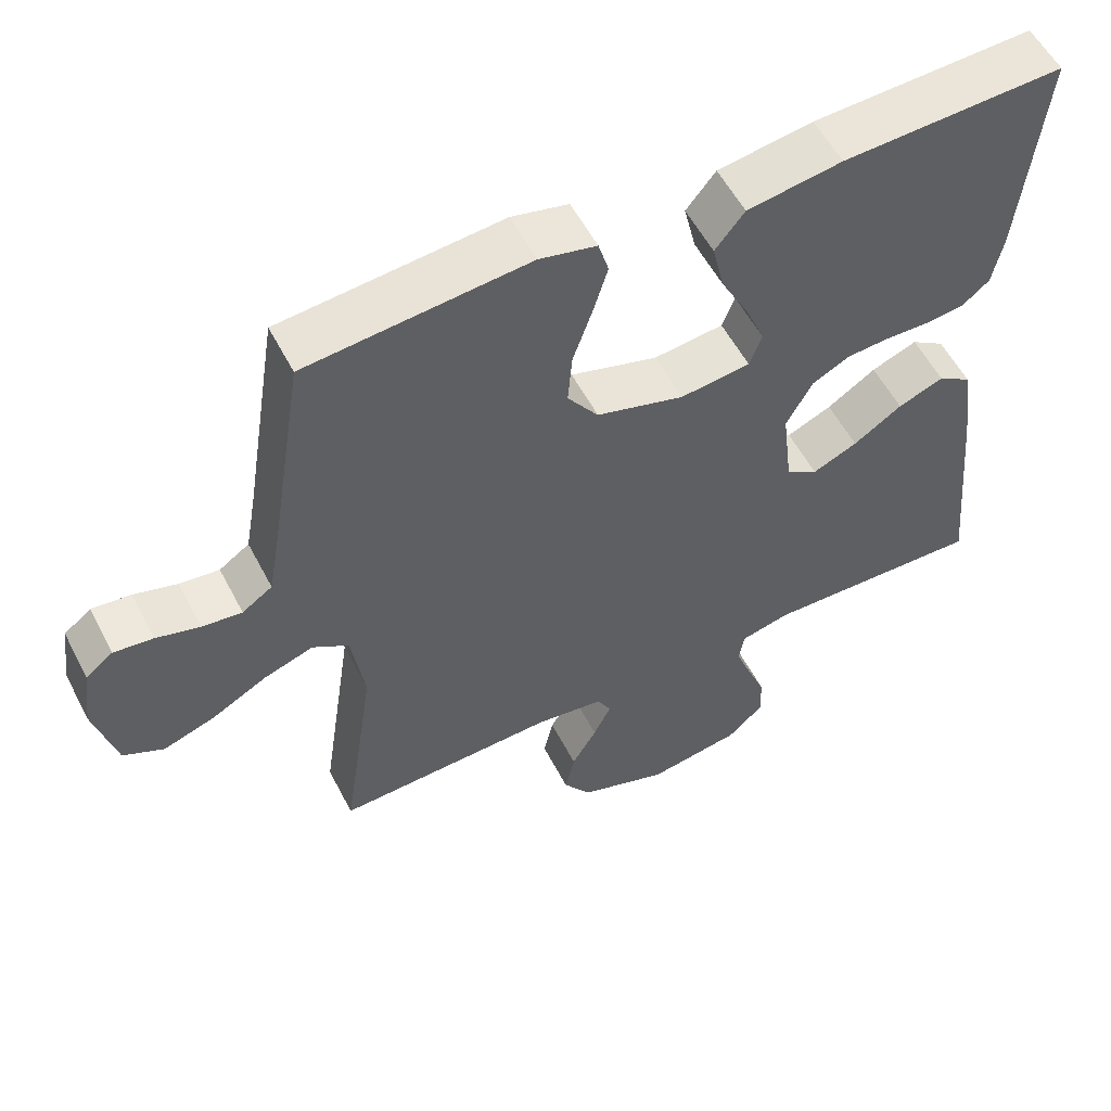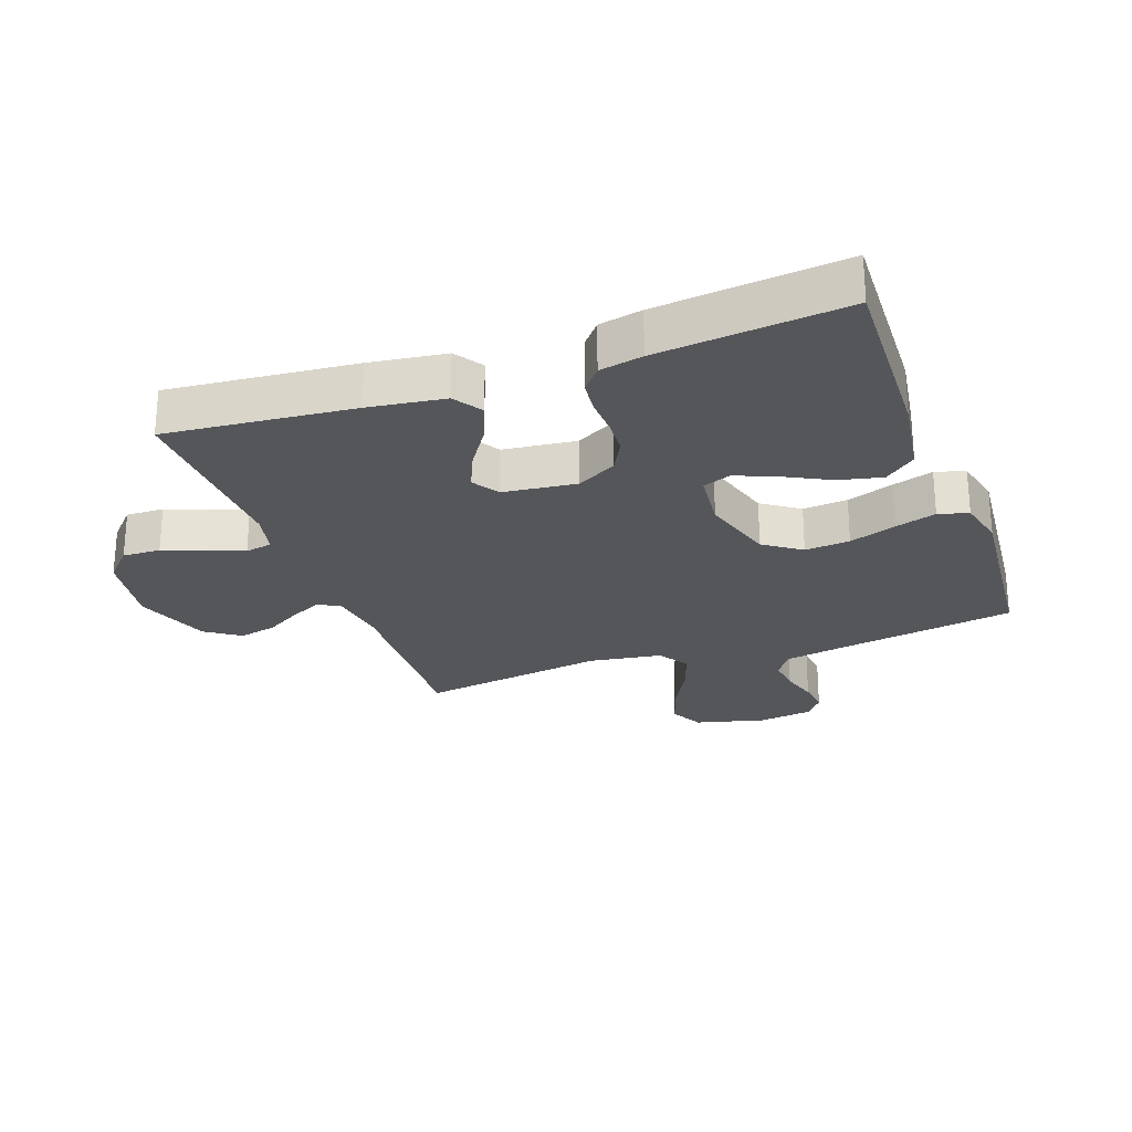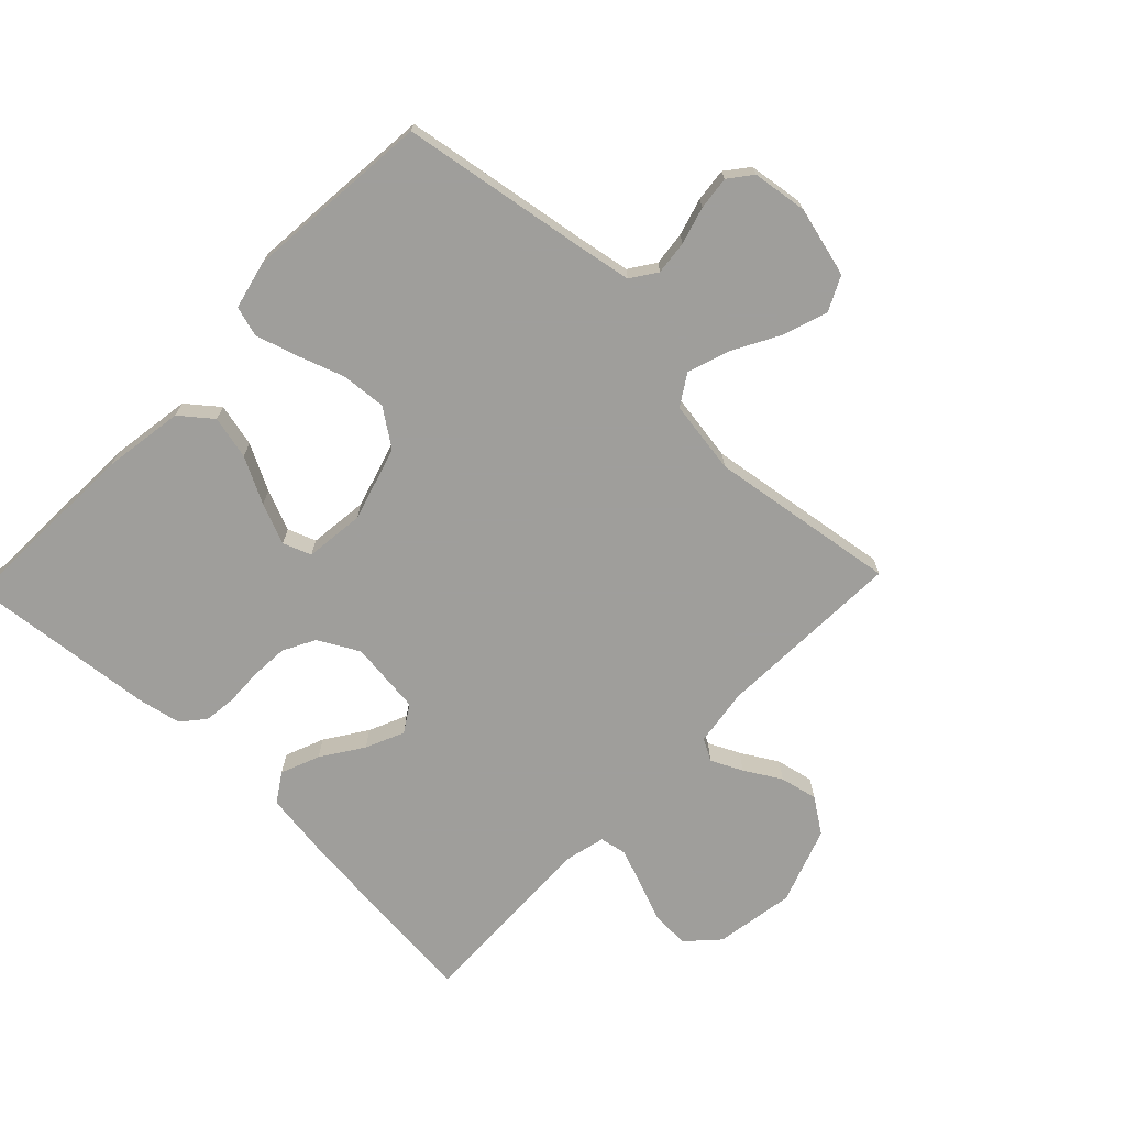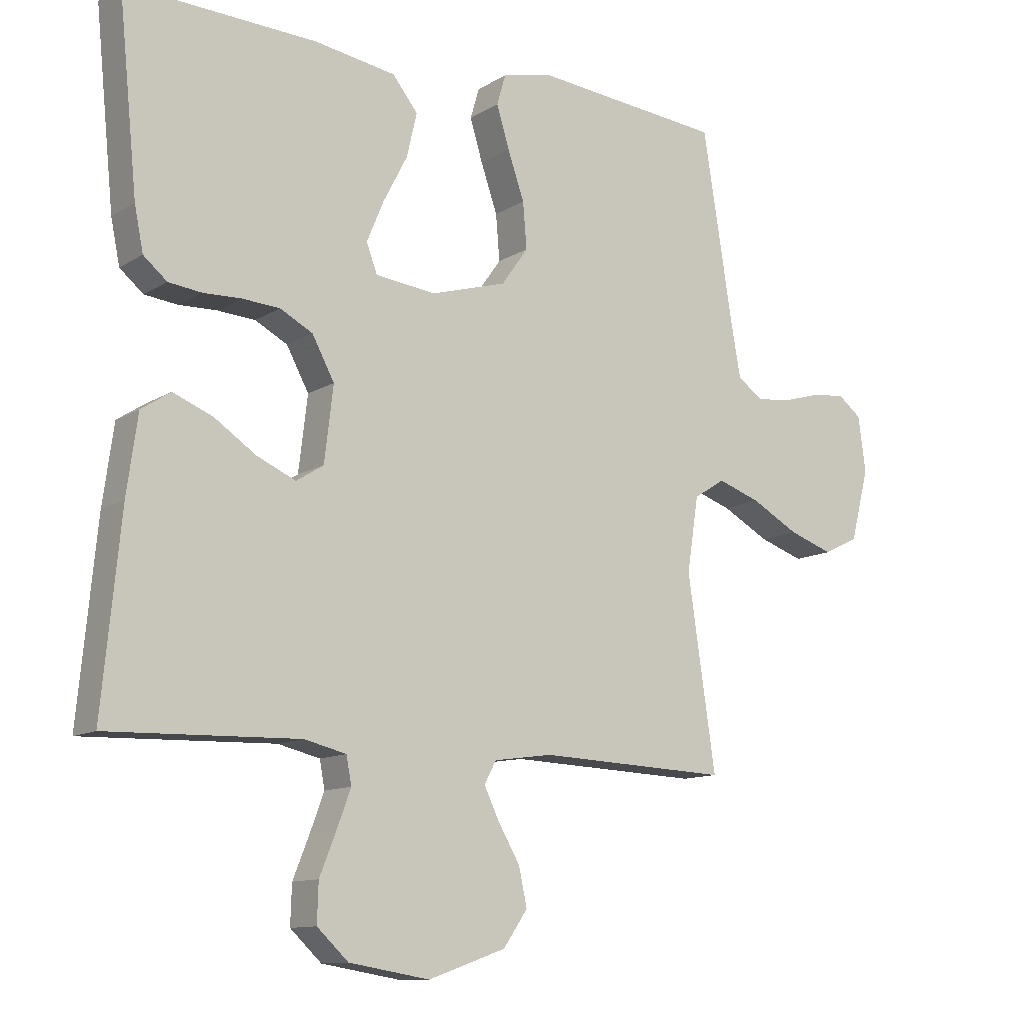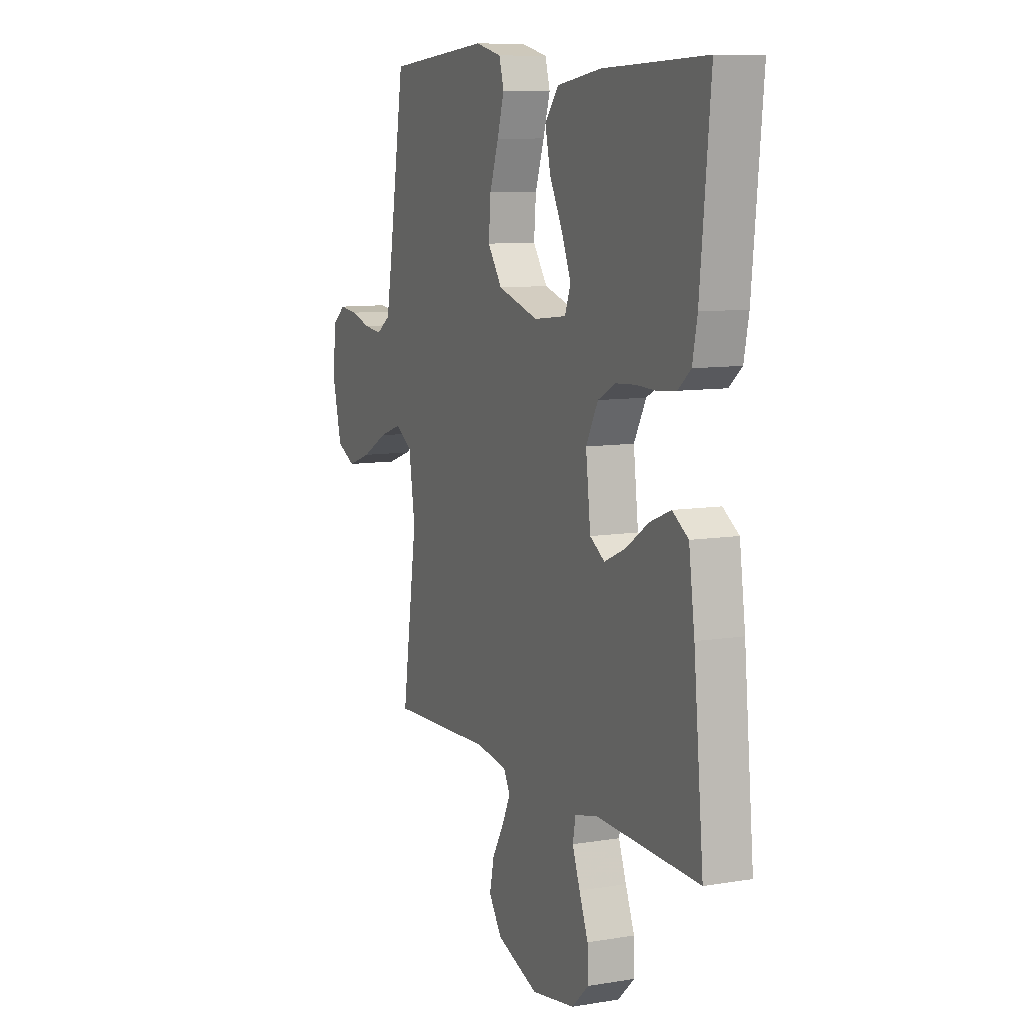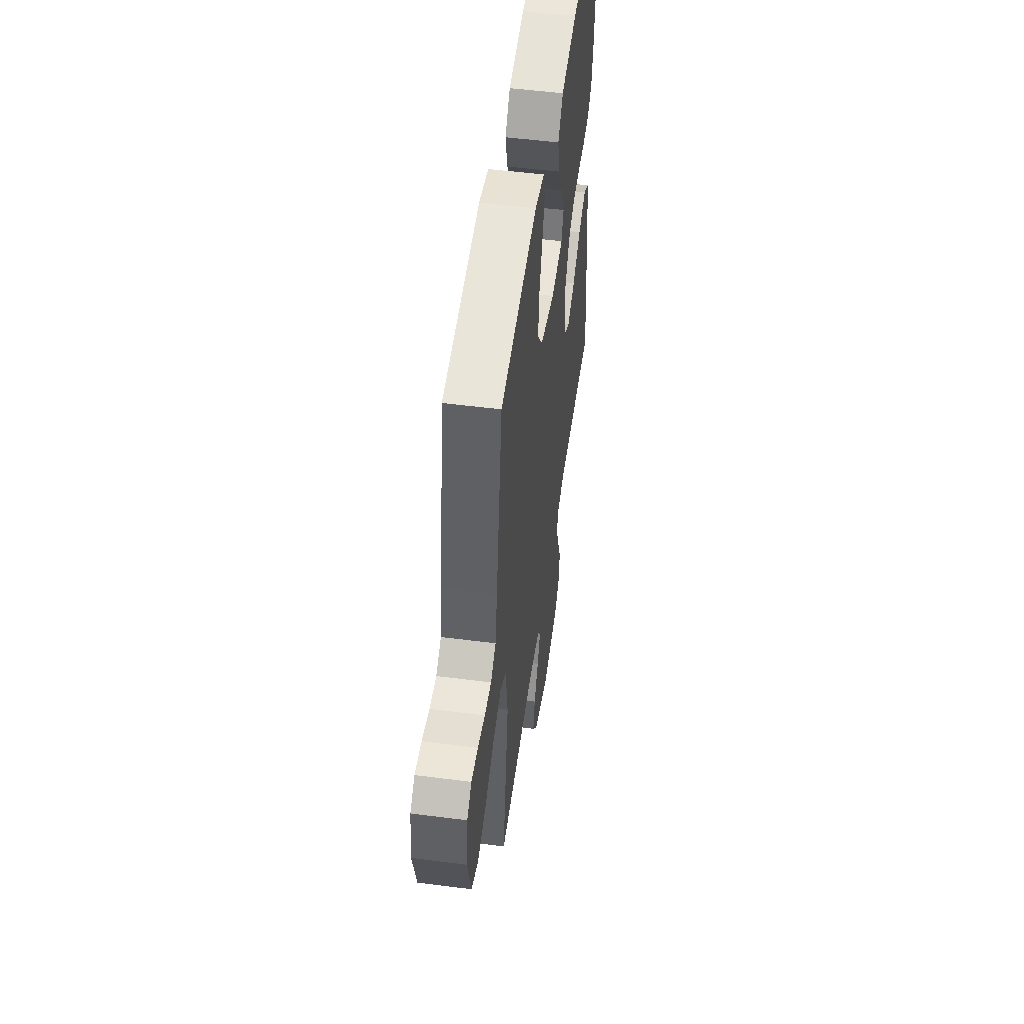
<metadata>
{"format":"obj","ext":"obj","renderer":"f3d","projection":"perspective","resolution":1024,"background":"white","views":[{"elev":56.0,"azim":152.8,"up":"+Z"},{"elev":-25.4,"azim":-70.0,"up":"+Y"},{"elev":-70.8,"azim":46.2,"up":"+Y"},{"elev":-11.5,"azim":-34.8,"up":"+Z"},{"elev":9.2,"azim":-113.7,"up":"+Z"},{"elev":52.3,"azim":97.9,"up":"+Z"}]}
</metadata>
<code>
v -0.5 0.07 -0.5
v -0.471 0.07 -0.2
v -0.454 0.07 -0.078
v -0.408 0.07 -0.048
v -0.346 0.07 -0.073
v -0.28 0.07 -0.117
v -0.219 0.07 -0.144
v -0.176 0.07 -0.117
v -0.162 0.07 0
v -0.197 0.07 0.065
v -0.248 0.07 0.092
v -0.307 0.07 0.096
v -0.367 0.07 0.094
v -0.419 0.07 0.1
v -0.456 0.07 0.131
v -0.47 0.07 0.2
v -0.5 0.07 0.5
v -0.2 0.07 0.488
v -0.071 0.07 0.468
v -0.031 0.07 0.418
v -0.047 0.07 0.349
v -0.085 0.07 0.276
v -0.112 0.07 0.211
v -0.095 0.07 0.166
v 0 0.07 0.155
v 0.119 0.07 0.19
v 0.161 0.07 0.249
v 0.155 0.07 0.321
v 0.129 0.07 0.396
v 0.109 0.07 0.462
v 0.123 0.07 0.51
v 0.2 0.07 0.528
v 0.5 0.07 0.5
v 0.548 0.07 0.2
v 0.563 0.07 0.115
v 0.604 0.07 0.087
v 0.658 0.07 0.093
v 0.717 0.07 0.11
v 0.77 0.07 0.116
v 0.807 0.07 0.087
v 0.819 0.07 0
v 0.79 0.07 -0.113
v 0.735 0.07 -0.14
v 0.665 0.07 -0.116
v 0.59 0.07 -0.075
v 0.523 0.07 -0.052
v 0.474 0.07 -0.083
v 0.456 0.07 -0.2
v 0.5 0.07 -0.5
v 0.2 0.07 -0.488
v 0.108 0.07 -0.501
v 0.089 0.07 -0.536
v 0.113 0.07 -0.586
v 0.147 0.07 -0.644
v 0.16 0.07 -0.704
v 0.122 0.07 -0.759
v 0 0.07 -0.802
v -0.127 0.07 -0.781
v -0.176 0.07 -0.735
v -0.174 0.07 -0.674
v -0.148 0.07 -0.609
v -0.126 0.07 -0.55
v -0.134 0.07 -0.507
v -0.2 0.07 -0.491
v -0.5 0 -0.5
v -0.471 0 -0.2
v -0.454 0 -0.078
v -0.408 0 -0.048
v -0.346 0 -0.073
v -0.28 0 -0.117
v -0.219 0 -0.144
v -0.176 0 -0.117
v -0.162 0 0
v -0.197 0 0.065
v -0.248 0 0.092
v -0.307 0 0.096
v -0.367 0 0.094
v -0.419 0 0.1
v -0.456 0 0.131
v -0.47 0 0.2
v -0.5 0 0.5
v -0.2 0 0.488
v -0.071 0 0.468
v -0.031 0 0.418
v -0.047 0 0.349
v -0.085 0 0.276
v -0.112 0 0.211
v -0.095 0 0.166
v 0 0 0.155
v 0.119 0 0.19
v 0.161 0 0.249
v 0.155 0 0.321
v 0.129 0 0.396
v 0.109 0 0.462
v 0.123 0 0.51
v 0.2 0 0.528
v 0.5 0 0.5
v 0.548 0 0.2
v 0.563 0 0.115
v 0.604 0 0.087
v 0.658 0 0.093
v 0.717 0 0.11
v 0.77 0 0.116
v 0.807 0 0.087
v 0.819 0 0
v 0.79 0 -0.113
v 0.735 0 -0.14
v 0.665 0 -0.116
v 0.59 0 -0.075
v 0.523 0 -0.052
v 0.474 0 -0.083
v 0.456 0 -0.2
v 0.5 0 -0.5
v 0.2 0 -0.488
v 0.108 0 -0.501
v 0.089 0 -0.536
v 0.113 0 -0.586
v 0.147 0 -0.644
v 0.16 0 -0.704
v 0.122 0 -0.759
v 0 0 -0.802
v -0.127 0 -0.781
v -0.176 0 -0.735
v -0.174 0 -0.674
v -0.148 0 -0.609
v -0.126 0 -0.55
v -0.134 0 -0.507
v -0.2 0 -0.491
f 58 59 60 61
f 58 61 62
f 57 58 62
f 56 57 62 63
f 53 54 55 56
f 52 53 56 63
f 48 49 50
f 47 48 50 51
f 42 43 44 45
f 42 45 46
f 41 42 46
f 40 41 46
f 37 38 39 40
f 36 37 40 46
f 35 36 46 47
f 31 32 33 34
f 28 29 30 31
f 28 31 34 35
f 19 20 21 22
f 19 22 23
f 18 19 23
f 17 18 23
f 16 17 23 24
f 12 13 14 15
f 11 12 15 16
f 3 4 5 6
f 3 6 7
f 64 1 2 3
f 64 3 7
f 51 52 63 64
f 51 64 7 8
f 47 51 8 9
f 27 28 35 47
f 26 27 47
f 25 26 47 9
f 11 16 24 25
f 10 11 25
f 9 10 25
f 125 124 123 122
f 126 125 122
f 126 122 121
f 127 126 121 120
f 120 119 118 117
f 127 120 117 116
f 114 113 112
f 115 114 112 111
f 109 108 107 106
f 110 109 106
f 110 106 105
f 110 105 104
f 104 103 102 101
f 110 104 101 100
f 111 110 100 99
f 98 97 96 95
f 95 94 93 92
f 99 98 95 92
f 86 85 84 83
f 87 86 83
f 87 83 82
f 87 82 81
f 88 87 81 80
f 79 78 77 76
f 80 79 76 75
f 70 69 68 67
f 71 70 67
f 67 66 65 128
f 71 67 128
f 128 127 116 115
f 72 71 128 115
f 73 72 115 111
f 111 99 92 91
f 111 91 90
f 73 111 90 89
f 89 88 80 75
f 89 75 74
f 89 74 73
f 1 65 66 2
f 2 66 67 3
f 3 67 68 4
f 4 68 69 5
f 5 69 70 6
f 6 70 71 7
f 7 71 72 8
f 8 72 73 9
f 9 73 74 10
f 10 74 75 11
f 11 75 76 12
f 12 76 77 13
f 13 77 78 14
f 14 78 79 15
f 15 79 80 16
f 16 80 81 17
f 17 81 82 18
f 18 82 83 19
f 19 83 84 20
f 20 84 85 21
f 21 85 86 22
f 22 86 87 23
f 23 87 88 24
f 24 88 89 25
f 25 89 90 26
f 26 90 91 27
f 27 91 92 28
f 28 92 93 29
f 29 93 94 30
f 30 94 95 31
f 31 95 96 32
f 32 96 97 33
f 33 97 98 34
f 34 98 99 35
f 35 99 100 36
f 36 100 101 37
f 37 101 102 38
f 38 102 103 39
f 39 103 104 40
f 40 104 105 41
f 41 105 106 42
f 42 106 107 43
f 43 107 108 44
f 44 108 109 45
f 45 109 110 46
f 46 110 111 47
f 47 111 112 48
f 48 112 113 49
f 49 113 114 50
f 50 114 115 51
f 51 115 116 52
f 52 116 117 53
f 53 117 118 54
f 54 118 119 55
f 55 119 120 56
f 56 120 121 57
f 57 121 122 58
f 58 122 123 59
f 59 123 124 60
f 60 124 125 61
f 61 125 126 62
f 62 126 127 63
f 63 127 128 64
f 64 128 65 1

</code>
